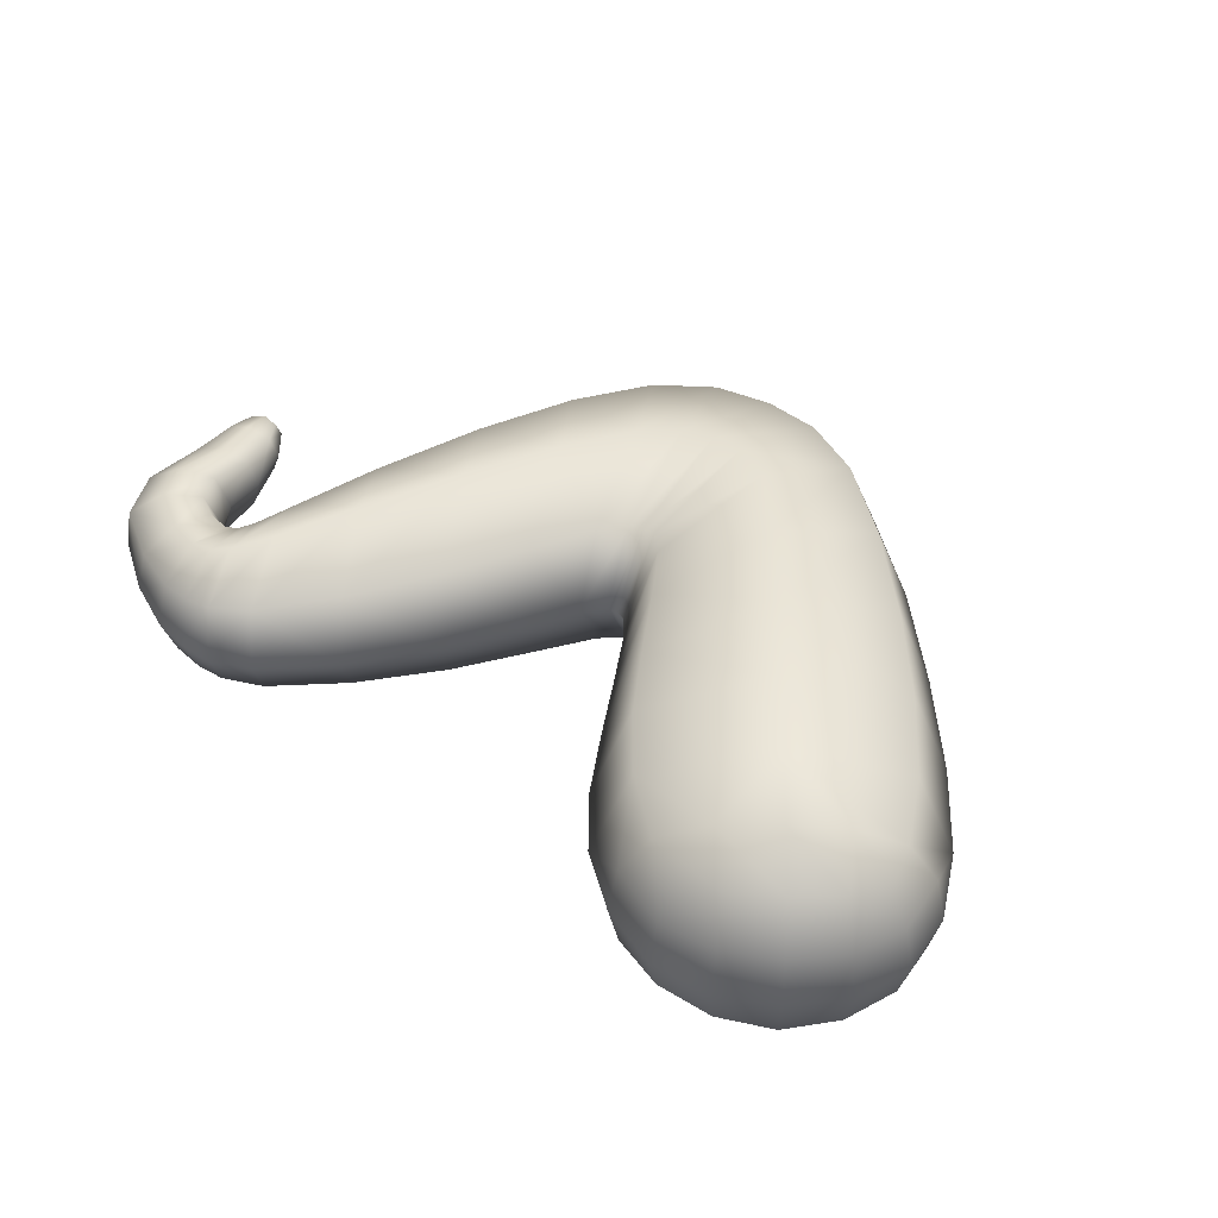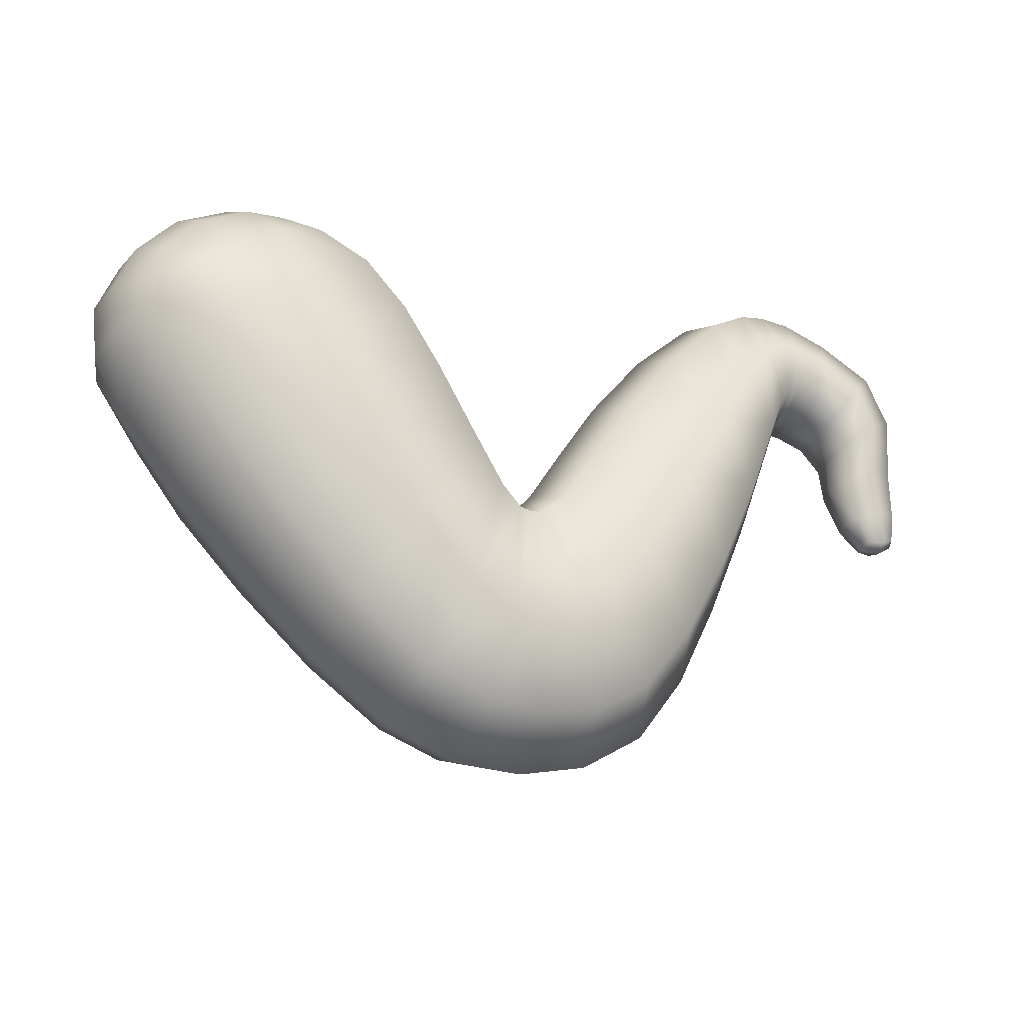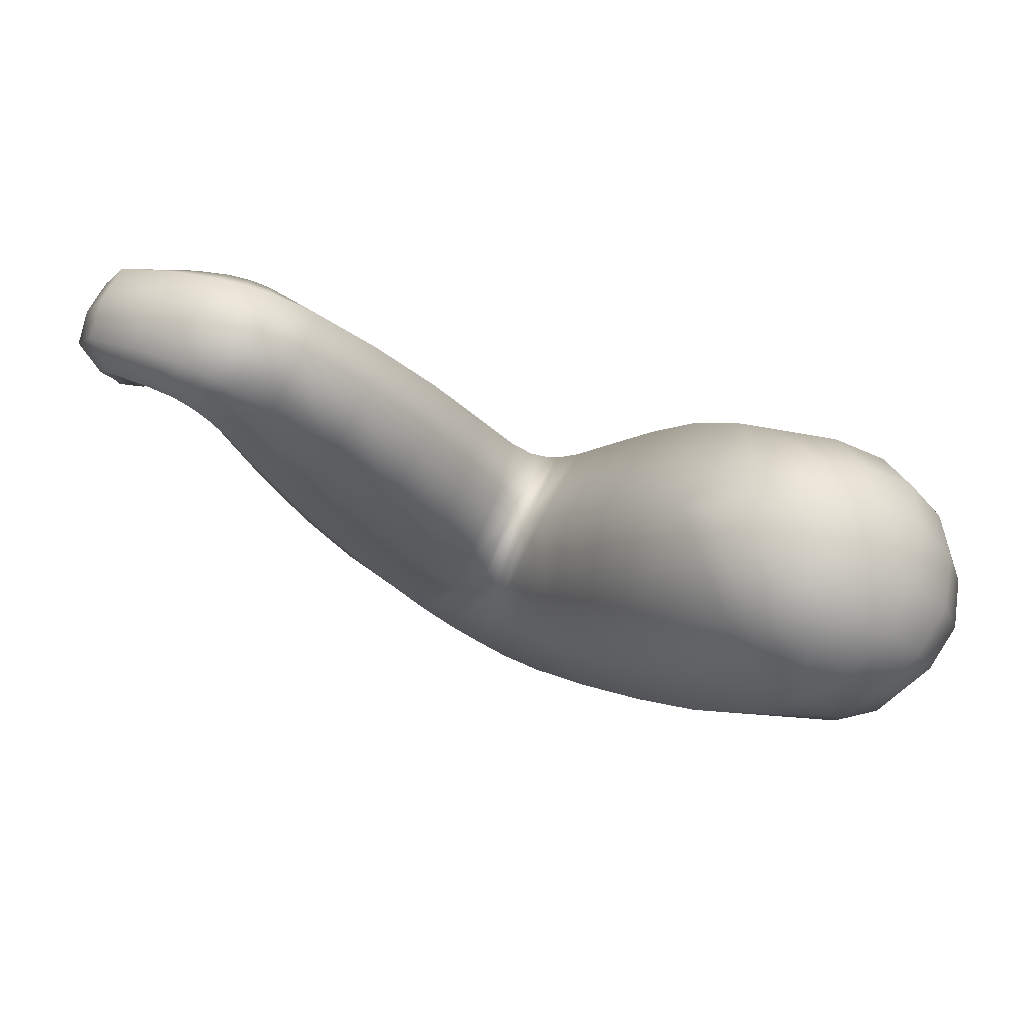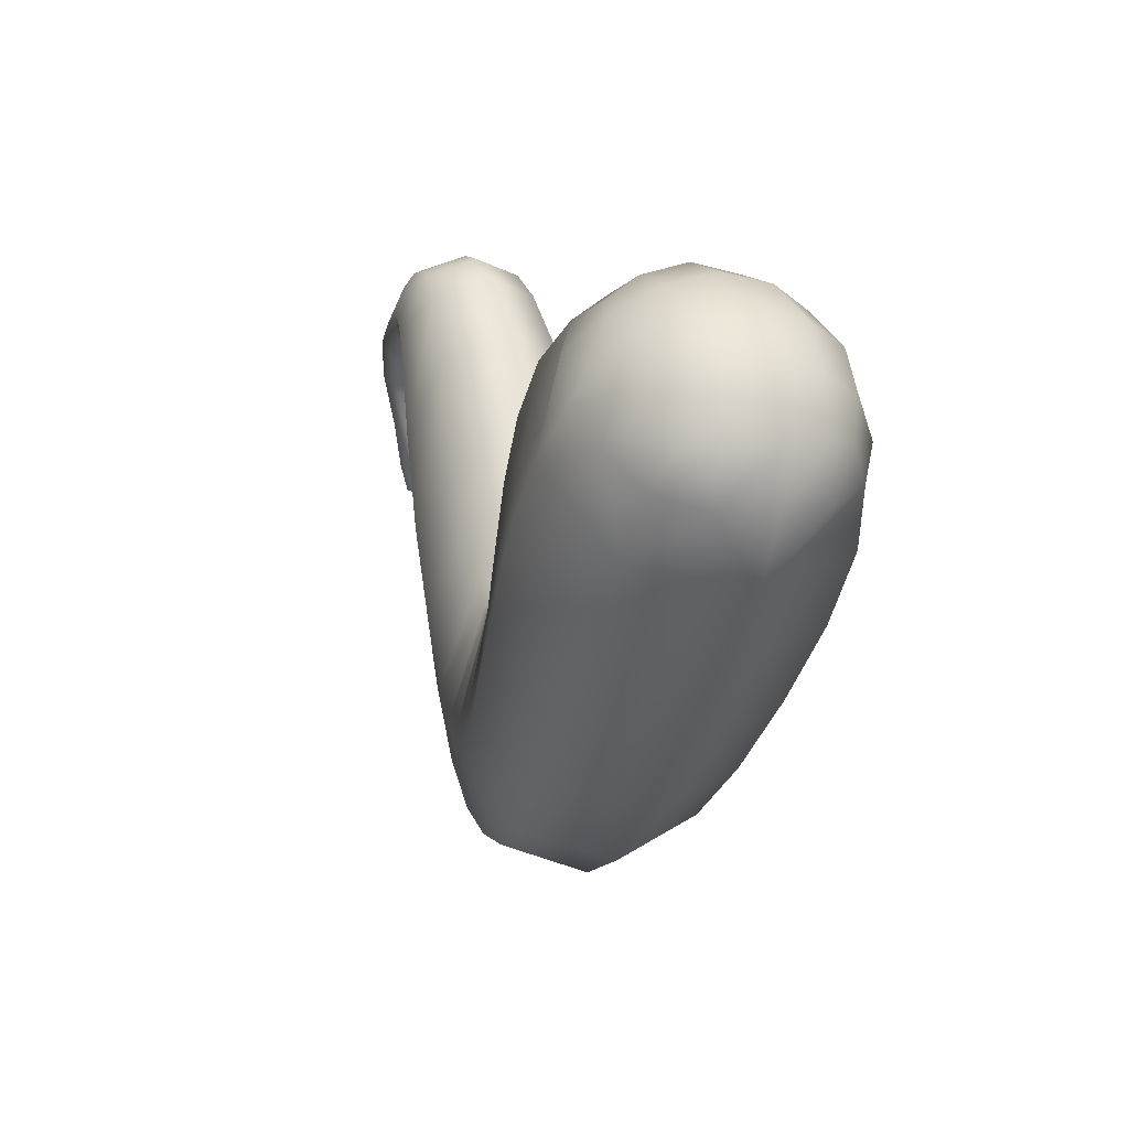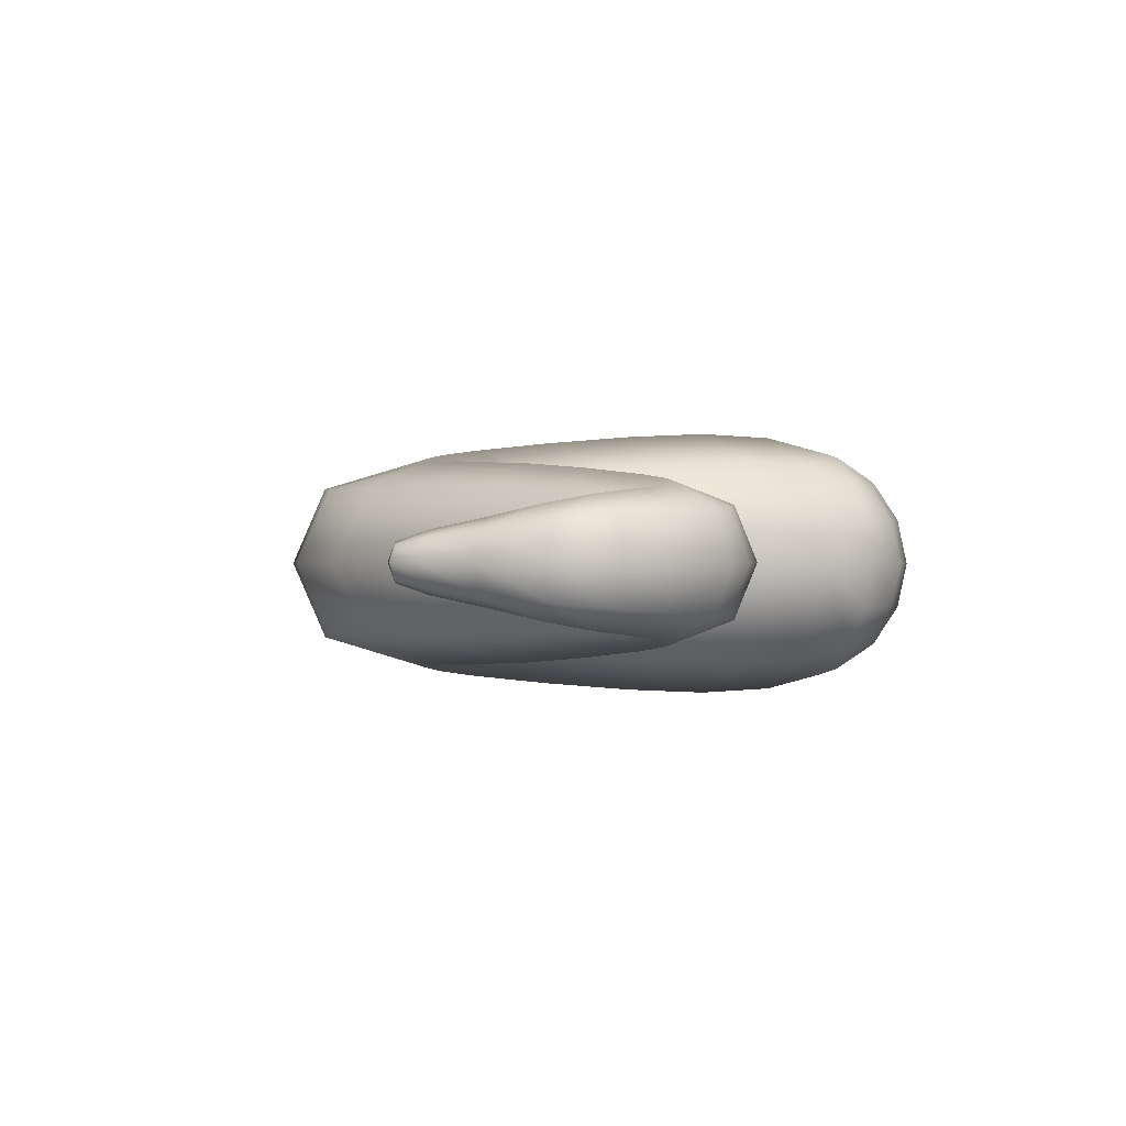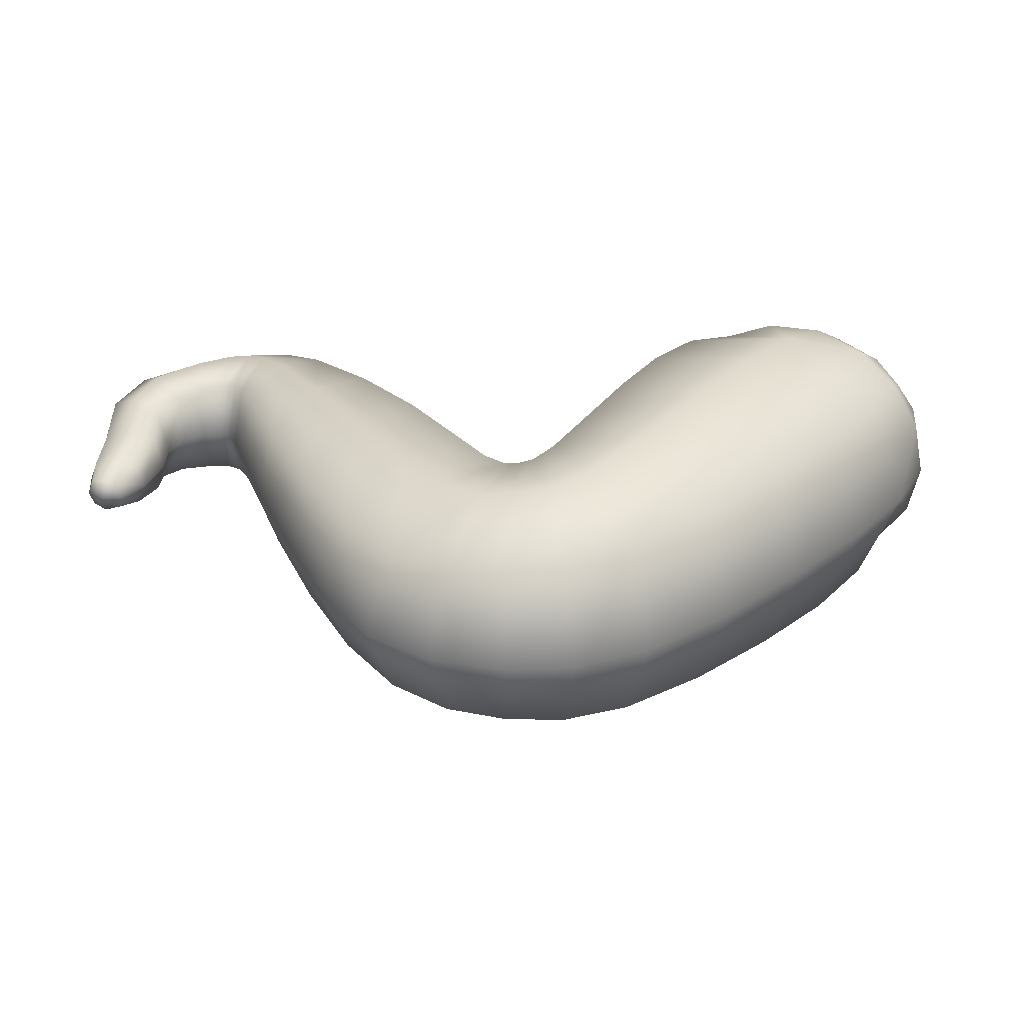
<metadata>
{"format":"obj","ext":"obj","renderer":"f3d","projection":"perspective","resolution":1024,"background":"white","views":[{"elev":47.6,"azim":39.5,"up":"+Y"},{"elev":-27.8,"azim":160.3,"up":"+Z"},{"elev":74.2,"azim":20.4,"up":"+Z"},{"elev":7.9,"azim":68.3,"up":"+Z"},{"elev":-0.1,"azim":-67.2,"up":"+Y"},{"elev":-59.7,"azim":-0.4,"up":"+Z"}]}
</metadata>
<code>
g default
v 1.136 0.2686 0.3968
v 1.138 -0.2546 0.396
v 1.607 0.2697 0.03492
v 1.607 -0.2576 0.03492
v 1.423 -0.3221 0.2738
v 1.714 0.006023 0.04849
v 1.128 0.006155 0.5012
v 1.423 0.3343 0.2738
v 1.506 0.006007 0.3794
v 1.473 0.3576 -0.2792
v 1.583 0.006024 -0.36
v 1.473 -0.3455 -0.2792
v 0.847 0.3597 0.2245
v 0.7532 0.007475 0.3149
v 0.8572 -0.3389 0.2216
v 1.181 -0.4734 -0.03031
v 1.179 0.4869 -0.02982
v 1.327 0.005961 0.4754
v 1.486 0.1831 0.3528
v 1.133 -0.1483 0.4658
v 1.269 -0.2996 0.3607
v 1.486 -0.1711 0.3528
v 1.644 0.006023 0.2302
v 1.545 -0.3011 0.1478
v 1.679 -0.1497 0.04401
v 1.545 0.3131 0.1478
v 1.679 0.1618 0.04401
v 1.575 0.3207 -0.08986
v 1.691 0.006024 -0.145
v 1.575 -0.3086 -0.08987
v 0.9299 0.00686 0.4399
v 1.014 -0.3026 0.3403
v 1.008 0.3197 0.342
v 1.319 -0.421 0.1431
v 1.318 0.4339 0.1434
v 1.132 0.1608 0.4661
v 1.268 0.3122 0.361
v 1.319 0.1711 0.4419
v 1.319 -0.1593 0.4419
v 1.613 -0.1597 0.2137
v 1.613 0.1717 0.2137
v 1.658 0.1778 -0.1366
v 1.658 -0.1657 -0.1366
v 0.9467 -0.1617 0.4098
v 0.9425 0.1771 0.411
v 1.154 -0.3899 0.2512
v 1.46 -0.3938 0.01638
v 1.15 0.4053 0.2524
v 1.46 0.4059 0.01639
v -1.217 0.0525 -0.365
v -1.217 -0.04045 -0.365
v -1.312 0.0525 -0.3435
v -1.312 -0.04045 -0.3435
v -1.209 0.006024 -0.3791
v -1.269 -0.05268 -0.3656
v -1.326 0.006024 -0.3528
v -1.162 -0.06325 -0.2855
v -1.241 0.09936 -0.2678
v 0.1693 -0.2672 -1.329
v 0.5679 -0.2907 -1.227
v 0.6256 0.006026 -1.33
v 0.1918 0.3813 -0.9899
v -0.03841 0.3533 -0.8827
v 0.2128 0.2812 -0.6035
v 0.09271 0.2622 -0.5195
v 0.2191 0.006025 -0.4721
v 0.1235 0.006024 -0.3954
v 0.2128 -0.2691 -0.6035
v 0.3298 -0.2985 -0.5362
v 0.09271 -0.2502 -0.5195
v 0.4403 -0.4079 -0.9164
v -0.8523 -0.1728 0.147
v -0.7661 -0.1949 -0.03083
v -0.8042 0.006023 -0.1102
v -0.8073 0.2412 0.3026
v -0.99 0.2179 0.28
v -0.7684 0.1666 0.4595
v -1.028 0.1478 0.3995
v -0.7536 0.006022 0.5143
v -1.049 0.006022 0.4302
v -0.7696 -0.1546 0.4583
v -1.028 -0.1358 0.3992
v -0.561 -0.1755 0.3742
v -0.6707 -0.2576 0.1546
v 0.8309 0.4818 -0.47
v 0.5782 0.3614 -0.1458
v 0.5061 0.006965 -0.04156
v 0.5845 -0.3437 -0.1476
v -0.3533 -0.3178 -0.3959
v -0.1755 -0.2222 -0.08814
v -0.5744 0.006025 -0.7288
v -0.5176 -0.2328 -0.6493
v -1.211 0.1706 0.06931
v -1.301 0.1186 0.1266
v -1.321 0.006023 0.1259
v -1.301 -0.1066 0.1266
v -1.269 0.06473 -0.3656
v -1.274 0.006024 -0.3865
v -1.136 0.00602 -0.2924
v -1.162 0.07527 -0.2855
v -1.312 0.07338 -0.2509
v -1.312 -0.06133 -0.2509
v -1.336 0.006024 -0.2468
v -1.241 -0.08731 -0.2678
v -0.01997 -0.2555 -1.29
v -0.2019 -0.2455 -1.173
v 0.0832 -0.354 -0.9707
v 0.3586 -0.2773 -1.318
v 0.3029 -0.3859 -0.9889
v 0.1608 0.006026 -1.445
v 0.3874 0.006026 -1.43
v -0.2755 0.006026 -1.258
v -0.06766 0.006026 -1.392
v 0.1693 0.2792 -1.329
v 0.3586 0.2894 -1.318
v -0.2019 0.2576 -1.173
v -0.02131 0.2675 -1.291
v 0.5679 0.3027 -1.227
v 0.3029 0.398 -0.9889
v 0.08246 0.366 -0.9716
v 0.4401 0.4201 -0.9163
v 0.2601 0.2934 -0.6001
v 0.1645 0.2716 -0.592
v 0.329 0.3113 -0.536
v 0.2502 0.006029 -0.4658
v 0.1839 0.006024 -0.463
v 0.3001 0.00615 -0.4038
v 0.2601 -0.2814 -0.6001
v 0.1645 -0.2595 -0.592
v 0.1918 -0.3693 -0.9899
v -0.03841 -0.3413 -0.8827
v 1.299 0.3617 -0.5129
v 1.016 0.4982 -0.2371
v 1.074 0.3461 -0.7689
v 1.395 0.006025 -0.6061
v 1.156 0.006025 -0.8667
v 1.299 -0.3496 -0.5129
v 1.074 -0.3341 -0.7689
v 1.017 -0.4847 -0.2376
v 0.7082 0.3712 0.05607
v 0.6191 0.007399 0.1496
v 0.7176 -0.3509 0.05339
v 0.8319 -0.4688 -0.4703
v -0.8943 -0.1676 0.1643
v -0.9729 -0.1602 0.1512
v -0.8818 -0.219 0.3068
v -0.8179 -0.1814 0.09578
v -0.7567 -0.24 0.2588
v -0.8742 0.006015 0.08425
v -0.8482 0.006024 0.02583
v -0.9735 0.005972 0.09458
v -0.9067 0.005992 0.1038
v -0.851 0.1848 0.148
v -0.8171 0.1934 0.09654
v -0.9727 0.1719 0.1513
v -0.8935 0.1795 0.165
v -0.7659 0.2069 -0.03067
v -0.7515 0.2521 0.2635
v -0.8767 0.231 0.3116
v -0.6694 0.2697 0.1557
v -0.6816 0.1747 0.444
v -0.8718 0.1579 0.4534
v -0.5607 0.1876 0.3744
v -0.6499 0.006022 0.5047
v -0.8756 0.006022 0.5
v -0.5177 0.006022 0.4444
v -0.6824 -0.1627 0.4432
v -0.8727 -0.1459 0.4525
v -0.815 -0.2292 0.2956
v -0.9912 -0.2059 0.2787
v -1.038 0.005974 0.06318
v -1.086 0.005989 -0.02123
v -1.063 -0.1447 0.1025
v -1.063 0.1564 0.1024
v -1.12 0.1333 0.001959
v -1.141 0.1982 0.198
v -1.217 0.1354 0.2926
v -1.227 0.006023 0.3163
v -1.217 -0.1234 0.2926
v -1.211 -0.1586 0.06931
v -1.12 -0.1215 0.001949
v -0.7065 0.006024 -0.3926
v -0.6615 -0.2148 -0.3119
v -0.6615 0.2269 -0.3119
v -0.5176 0.2448 -0.6493
v -0.5279 0.3003 -0.09495
v -0.3665 0.2103 0.1696
v -0.3533 0.3299 -0.3959
v -0.1755 0.2343 -0.08814
v -0.3153 0.006023 0.2569
v -0.1263 0.006023 0.01326
v -0.3665 -0.1983 0.1696
v 0.8185 -0.312 -1.026
v 0.8904 0.006026 -1.125
v 0.8185 0.324 -1.026
v 0.6276 0.4519 -0.7199
v 0.4434 0.3377 -0.3639
v 0.3926 0.006506 -0.2442
v 0.4466 -0.3227 -0.3648
v -0.0222 -0.2386 -0.3342
v 0.01884 0.006024 -0.2202
v -0.0222 0.2507 -0.3342
v -0.3661 0.2525 -0.9478
v -0.4376 0.006025 -1.027
v -0.3661 -0.2405 -0.9478
v -1.088 0.006006 -0.1486
v -1.118 -0.09093 -0.1391
v -1.118 0.1029 -0.1391
v -1.204 0.1335 -0.1121
v -1.298 0.09531 -0.0907
v -1.329 0.006023 -0.08441
v -1.298 -0.08326 -0.0907
v -1.141 -0.1862 0.198
v -0.5279 -0.2882 -0.09495
v 0.6281 -0.4394 -0.72
v -0.1867 -0.3323 -0.6744
v -0.1867 0.3444 -0.6744
v -1.204 -0.1214 -0.1121
g FoodTallRLowerLeg
f 1 36 38 37
f 36 7 18 38
f 38 18 9 19
f 37 38 19 8
f 7 20 39 18
f 20 2 21 39
f 39 21 5 22
f 18 39 22 9
f 9 22 40 23
f 22 5 24 40
f 40 24 4 25
f 23 40 25 6
f 8 19 41 26
f 19 9 23 41
f 41 23 6 27
f 26 41 27 3
f 3 27 42 28
f 27 6 29 42
f 42 29 11
f 28 42 11 10
f 6 25 43 29
f 25 4 30 43
f 43 30 12 11
f 29 43 11
f 14 44 31
f 14 15 32 44
f 44 32 2 20
f 31 44 20 7
f 13 14 45 33
f 14 31 45
f 45 31 7 36
f 33 45 36 1
f 2 32 46 21
f 32 15 16 46
f 46 16 34
f 21 46 34 5
f 5 34 47 24
f 34 16 47
f 47 16 12 30
f 24 47 30 4
f 13 33 48 17
f 33 1 37 48
f 48 37 8 35
f 17 48 35
f 17 35 49
f 35 8 26 49
f 49 26 3 28
f 17 49 28 10
f 50 54 98 97
f 54 51 55 98
f 98 55 53 56
f 97 98 56 52
f 99 57 51 54
f 100 99 54 50
f 52 56 103 101
f 56 53 102 103
f 102 53 55 104
f 104 55 51 57
f 52 101 58 97
f 97 58 100 50
f 105 59 130 107
f 106 105 107 131
f 108 60 71 109
f 59 108 109 130
f 60 108 111 61
f 108 59 110 111
f 59 105 113 110
f 105 106 112 113
f 61 111 115 118
f 111 110 114 115
f 110 113 117 114
f 113 112 116 117
f 115 114 62 119
f 118 115 119 121
f 117 116 63 120
f 114 117 120 62
f 119 62 64 122
f 121 119 122 124
f 120 63 65 123
f 62 120 123 64
f 122 64 66 125
f 124 122 125 127
f 123 65 67 126
f 64 123 126 66
f 125 66 68 128
f 127 125 128 69
f 126 67 70 129
f 66 126 129 68
f 69 128 109 71
f 128 68 130 109
f 68 129 107 130
f 129 70 131 107
f 132 134 85 133
f 10 132 133 17
f 132 10 11 135
f 134 132 135 136
f 135 11 12 137
f 136 135 137 138
f 143 138 137 139
f 139 137 12 16
f 86 140 133 85
f 140 13 17 133
f 140 86 87 141
f 13 140 141 14
f 141 87 88 142
f 14 141 142 15
f 15 142 139 16
f 142 88 143 139
f 144 72 169 146
f 145 144 146 170
f 147 73 84 148
f 72 147 148 169
f 73 147 150 74
f 147 72 149 150
f 72 144 152 149
f 144 145 151 152
f 74 150 154 157
f 150 149 153 154
f 149 152 156 153
f 152 151 155 156
f 154 153 75 158
f 157 154 158 160
f 156 155 76 159
f 153 156 159 75
f 158 75 77 161
f 160 158 161 163
f 159 76 78 162
f 75 159 162 77
f 161 77 79 164
f 163 161 164 166
f 162 78 80 165
f 77 162 165 79
f 164 79 81 167
f 166 164 167 83
f 165 80 82 168
f 79 165 168 81
f 83 167 148 84
f 167 81 169 148
f 81 168 146 169
f 168 82 170 146
f 171 151 145 173
f 172 171 173 181
f 174 155 151 171
f 175 174 171 172
f 76 155 174 176
f 176 174 175 93
f 94 177 176 93
f 177 78 76 176
f 80 78 177 178
f 178 177 94 95
f 82 80 178 179
f 179 178 95 96
f 170 82 179 213
f 213 179 96 180
f 180 181 173 213
f 213 173 145 170
f 182 91 92 183
f 74 182 183 73
f 184 185 91 182
f 157 184 182 74
f 188 185 184 186
f 186 184 157 160
f 163 187 186 160
f 187 189 188 186
f 191 189 187 190
f 190 187 163 166
f 90 191 190 192
f 192 190 166 83
f 89 90 192 214
f 214 192 83 84
f 84 73 183 214
f 214 183 92 89
f 71 60 193 215
f 215 193 138 143
f 194 136 138 193
f 61 194 193 60
f 195 134 136 194
f 118 195 194 61
f 85 134 195 196
f 196 195 118 121
f 124 197 196 121
f 197 86 85 196
f 87 86 197 198
f 198 197 124 127
f 88 87 198 199
f 199 198 127 69
f 143 88 199 215
f 215 199 69 71
f 131 70 200 216
f 216 200 90 89
f 70 67 201 200
f 200 201 191 90
f 67 65 202 201
f 201 202 189 191
f 188 189 202 217
f 217 202 65 63
f 63 116 203 217
f 217 203 185 188
f 91 185 203 204
f 204 203 116 112
f 92 91 204 205
f 205 204 112 106
f 89 92 205 216
f 216 205 106 131
f 206 172 181 207
f 99 206 207 57
f 208 175 172 206
f 100 208 206 99
f 93 175 208 209
f 209 208 100 58
f 101 210 209 58
f 210 94 93 209
f 95 94 210 211
f 211 210 101 103
f 96 95 211 212
f 212 211 103 102
f 180 96 212 218
f 218 212 102 104
f 207 181 180 218
f 57 207 218 104

</code>
